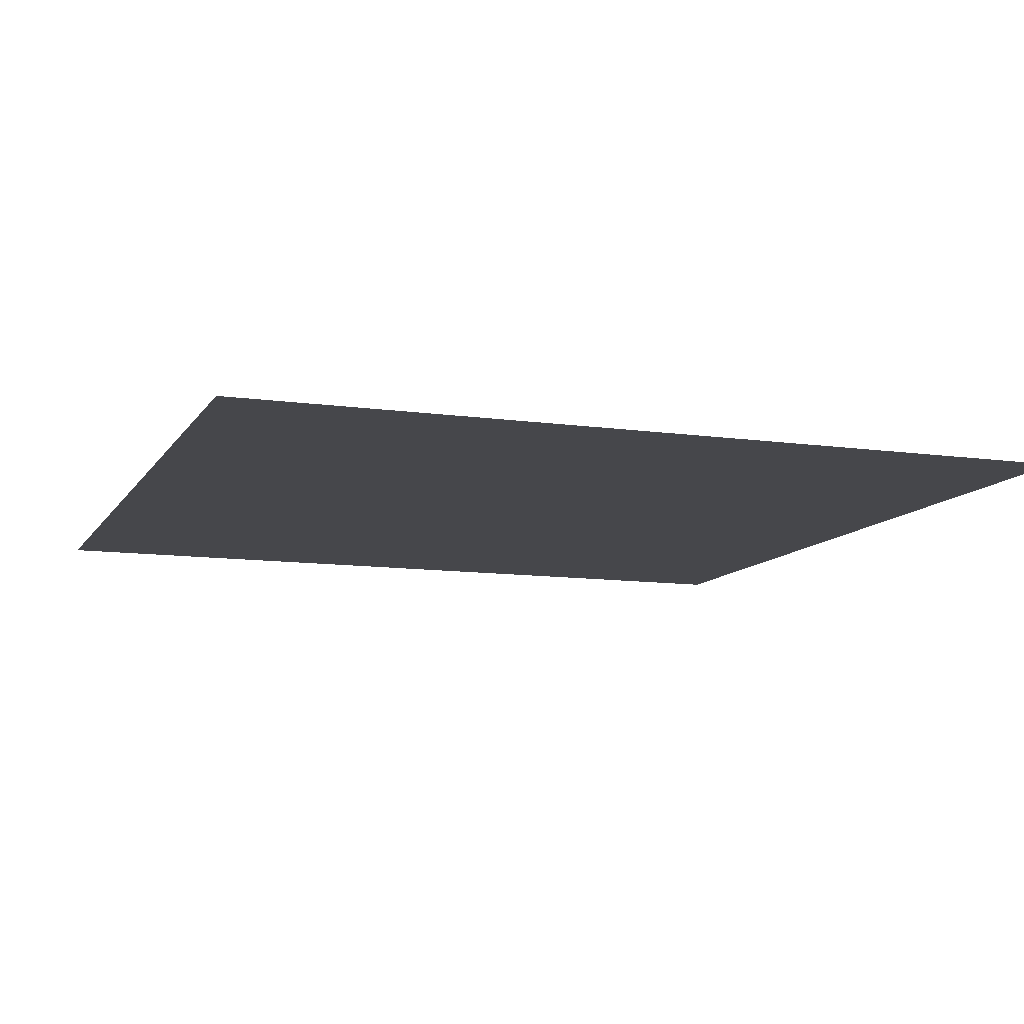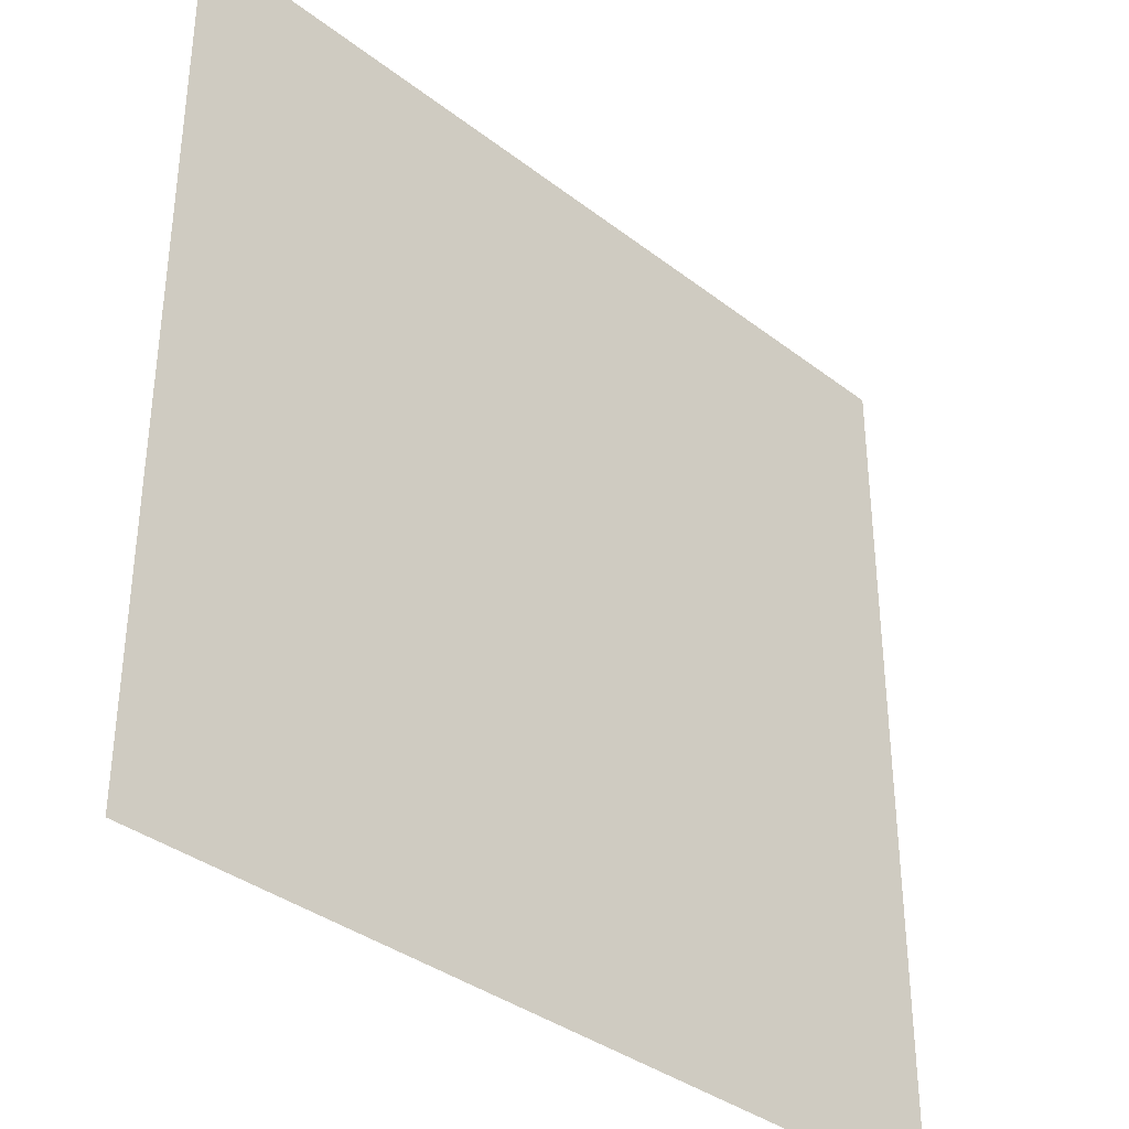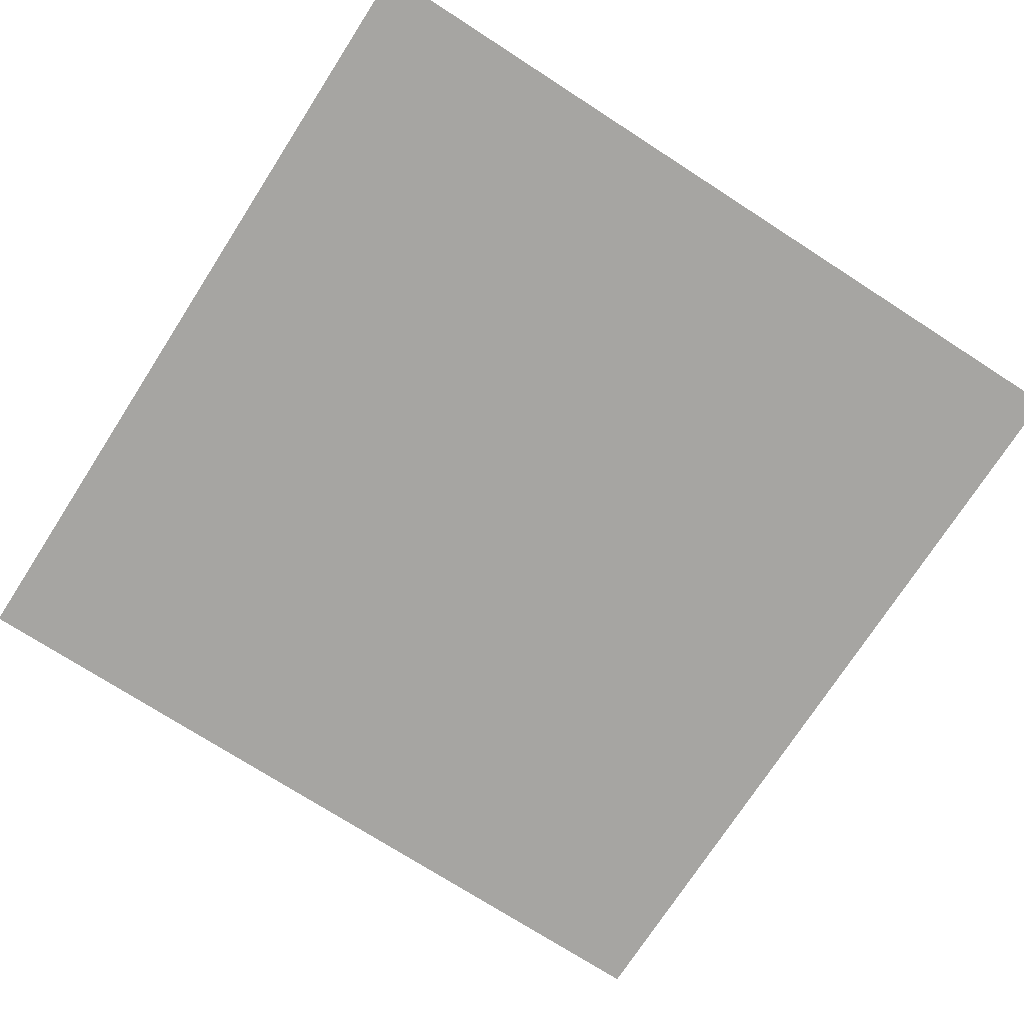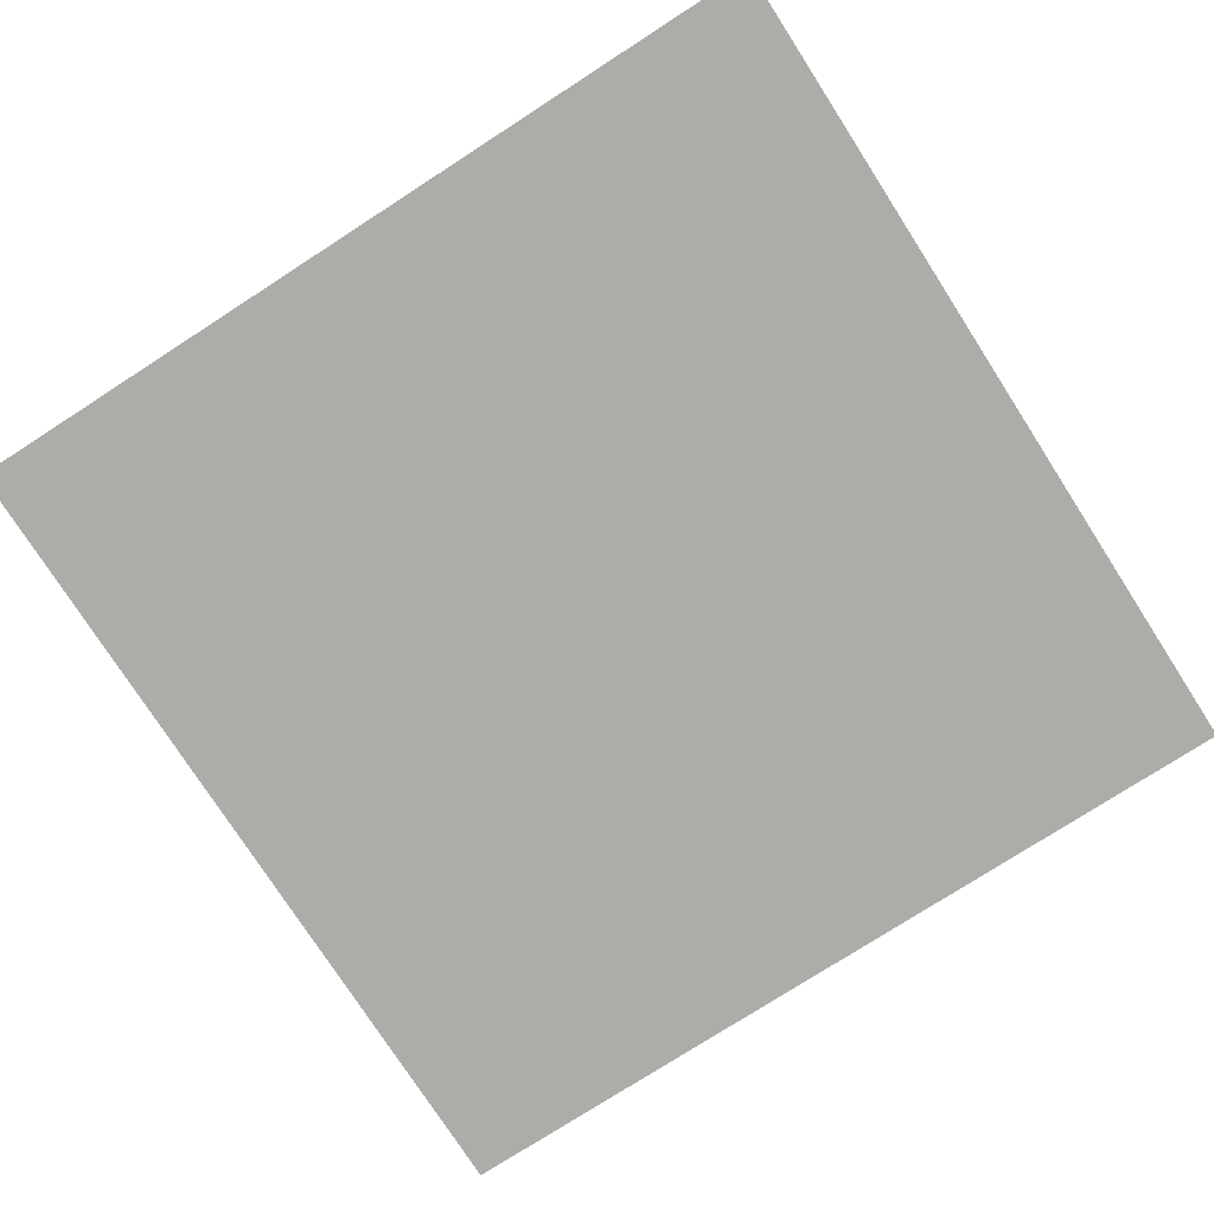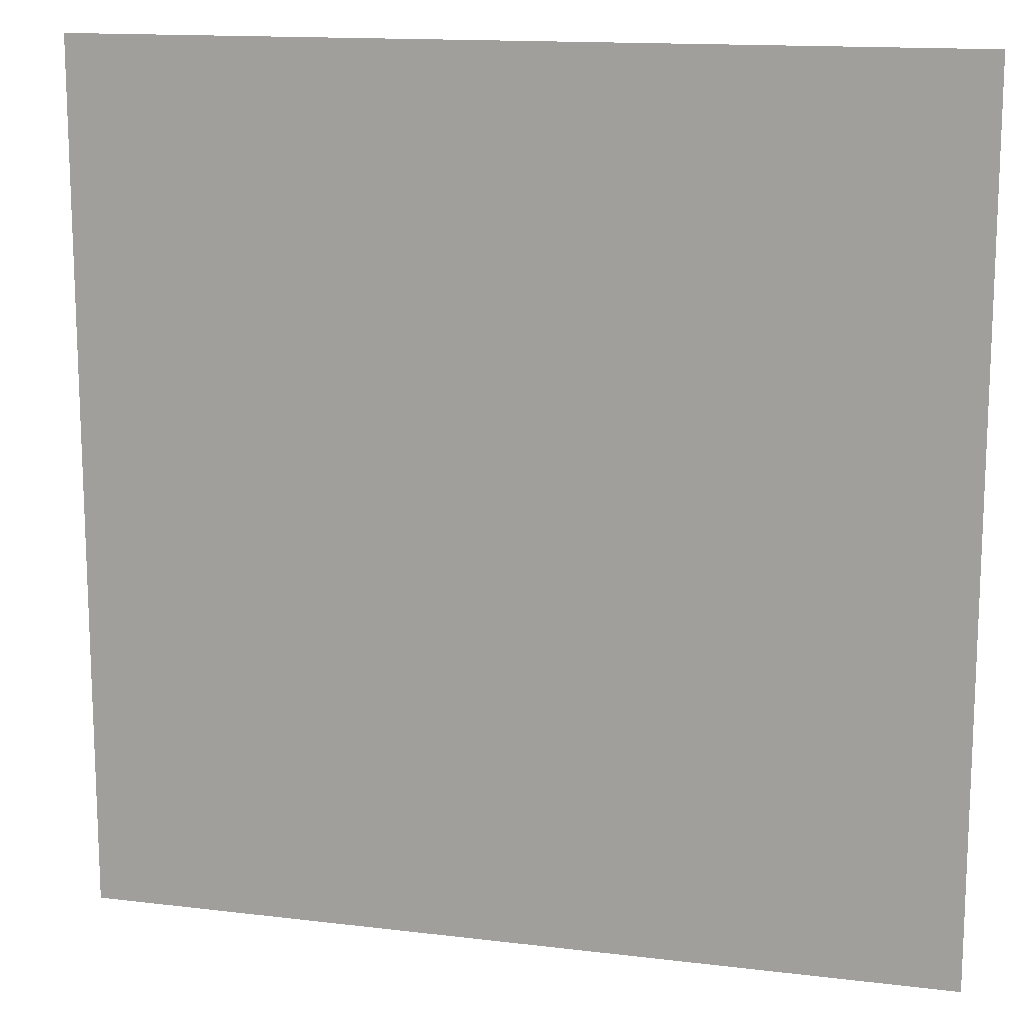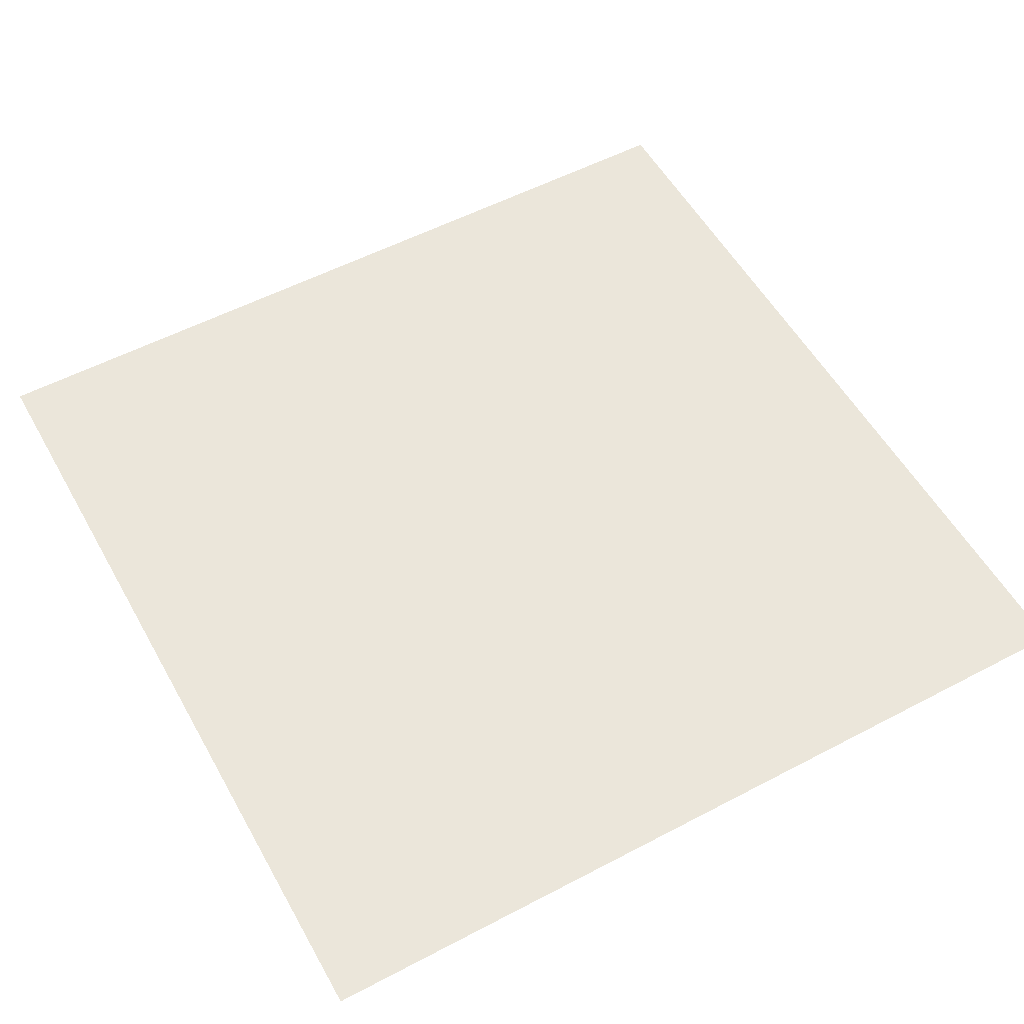
<metadata>
{"format":"obj","ext":"obj","renderer":"f3d","projection":"perspective","resolution":1024,"background":"white","views":[{"elev":-10.7,"azim":70.3,"up":"+Z"},{"elev":-36.2,"azim":134.9,"up":"+Y"},{"elev":-73.8,"azim":-122.8,"up":"+Z"},{"elev":-76.8,"azim":-57.2,"up":"+Z"},{"elev":14.2,"azim":-165.0,"up":"+Y"},{"elev":55.0,"azim":61.0,"up":"+Z"}]}
</metadata>
<code>
v -14.5 -6.5 0
v -16.5 -6.5 0
v -16.5 -4.5 0
v -14.5 -4.5 0
g level_2_mesh_0028
f 1 2 3 4

</code>
